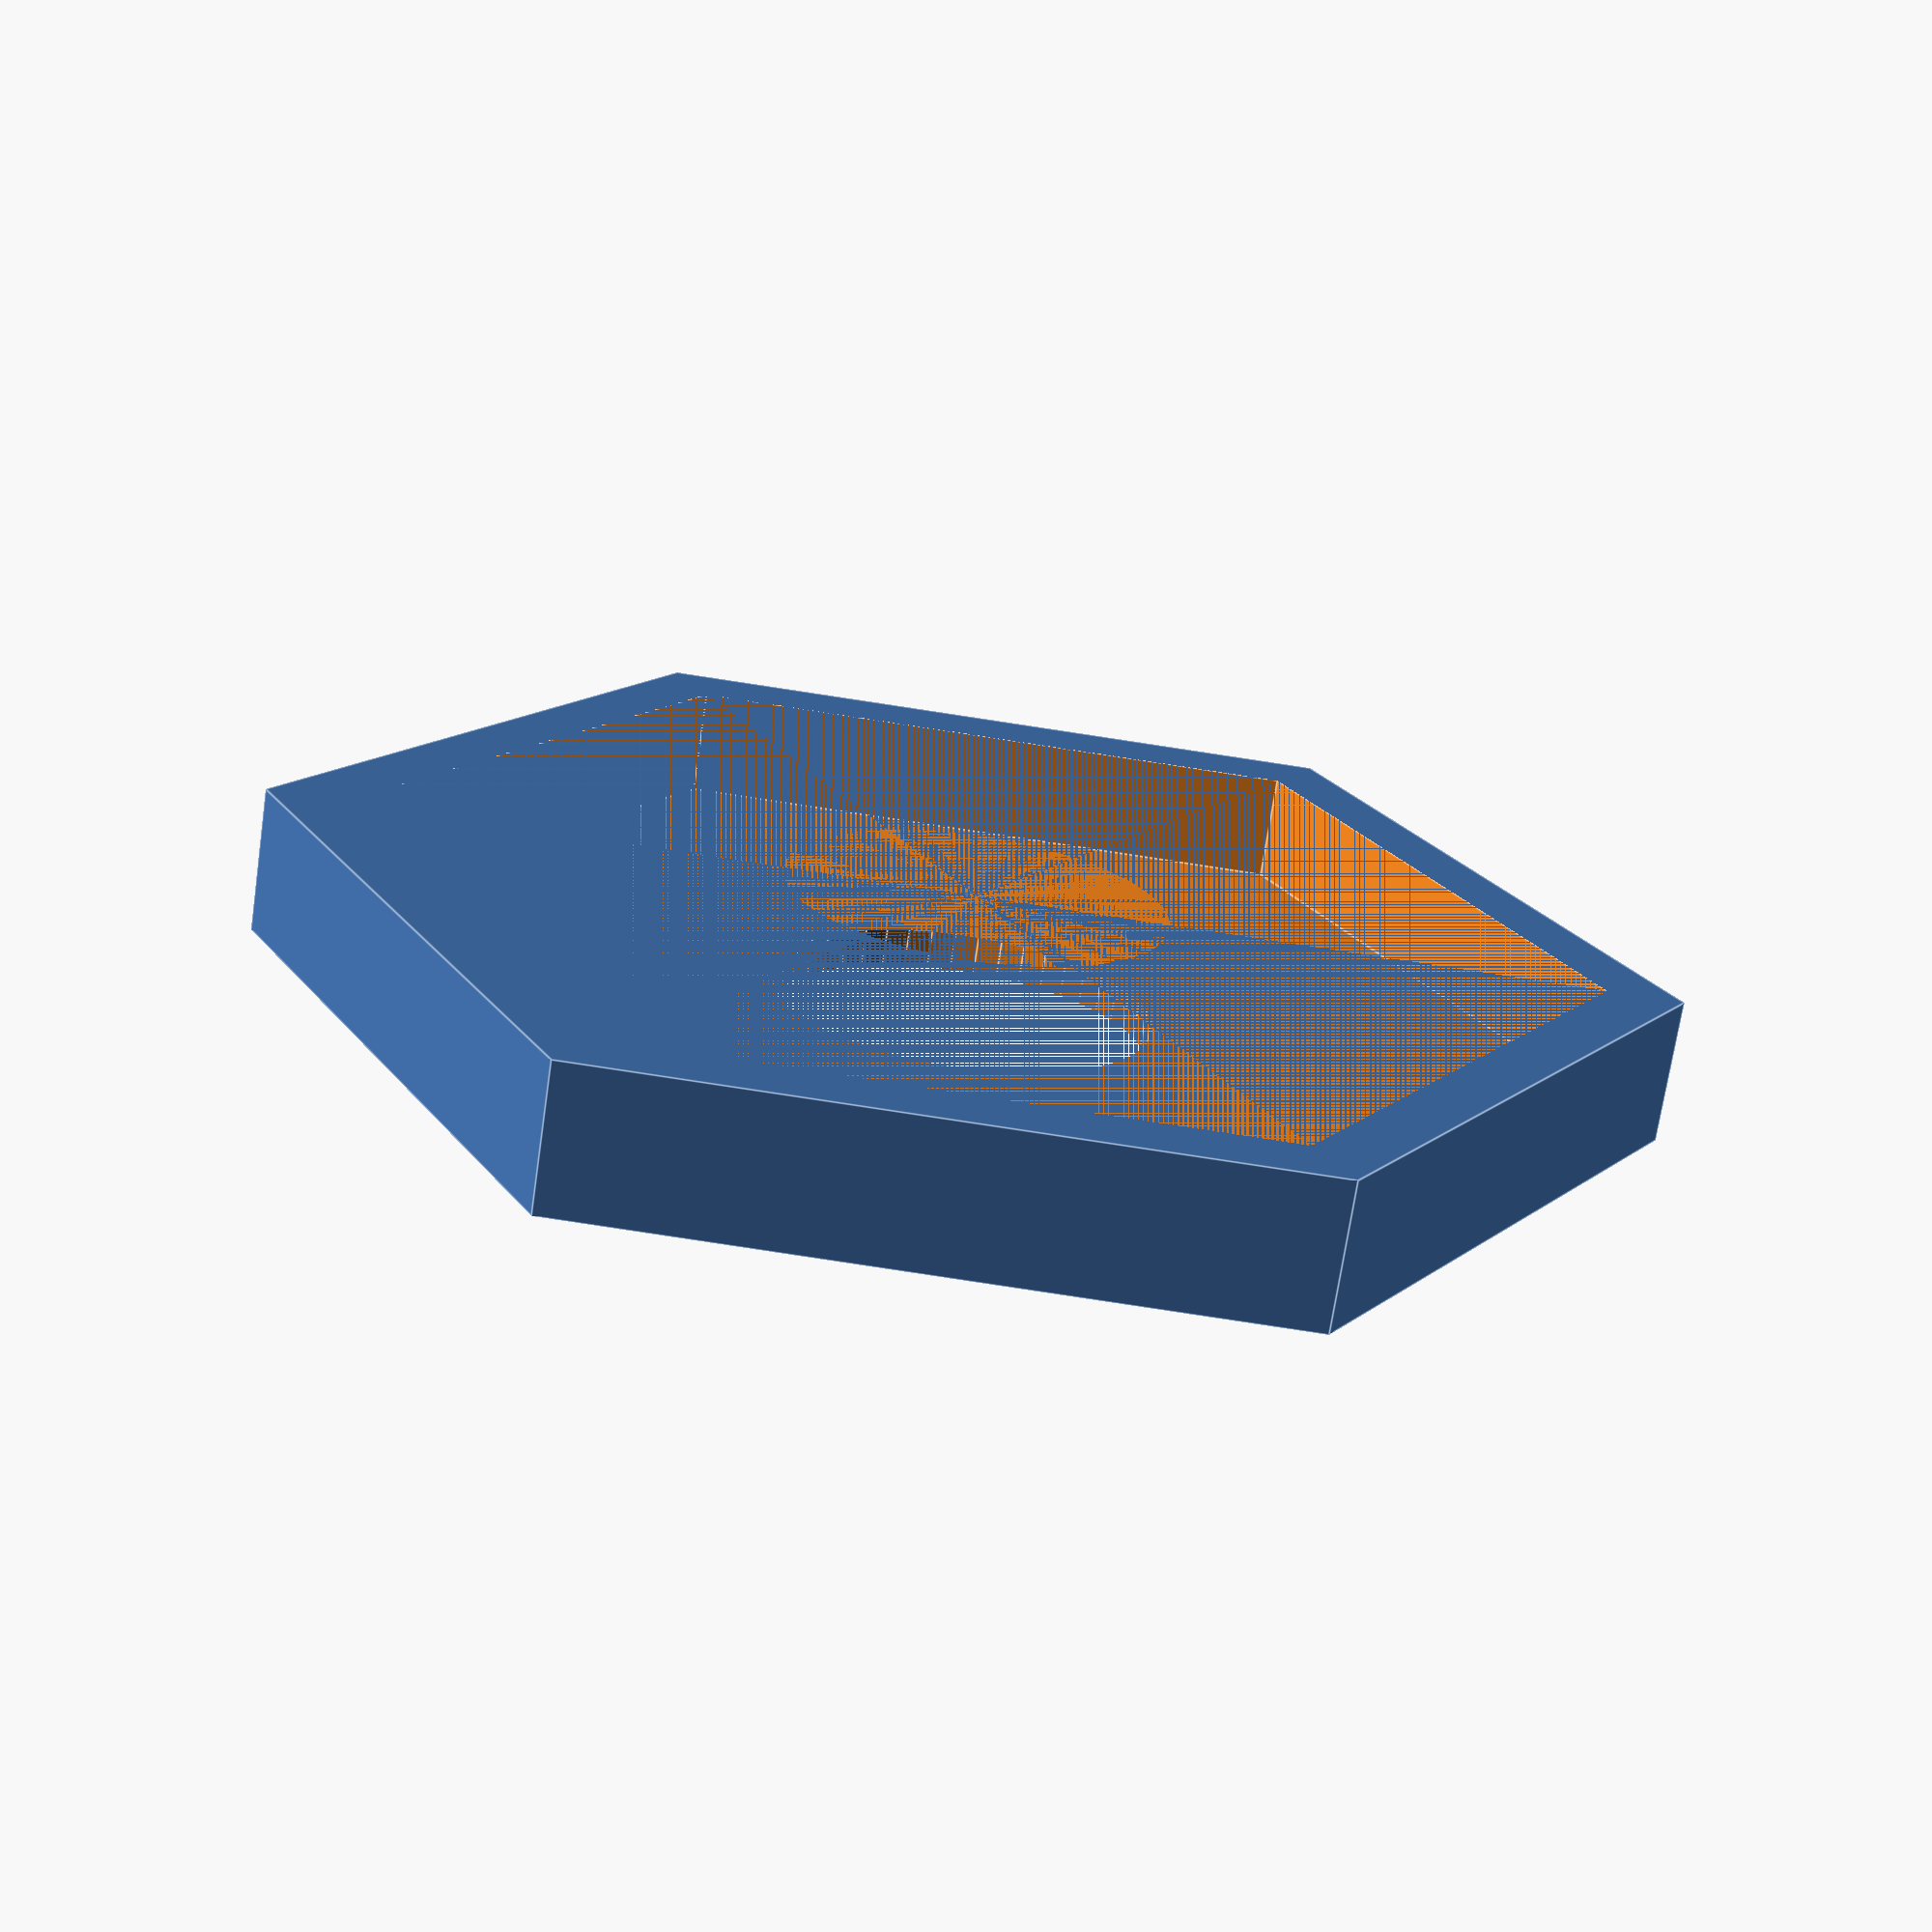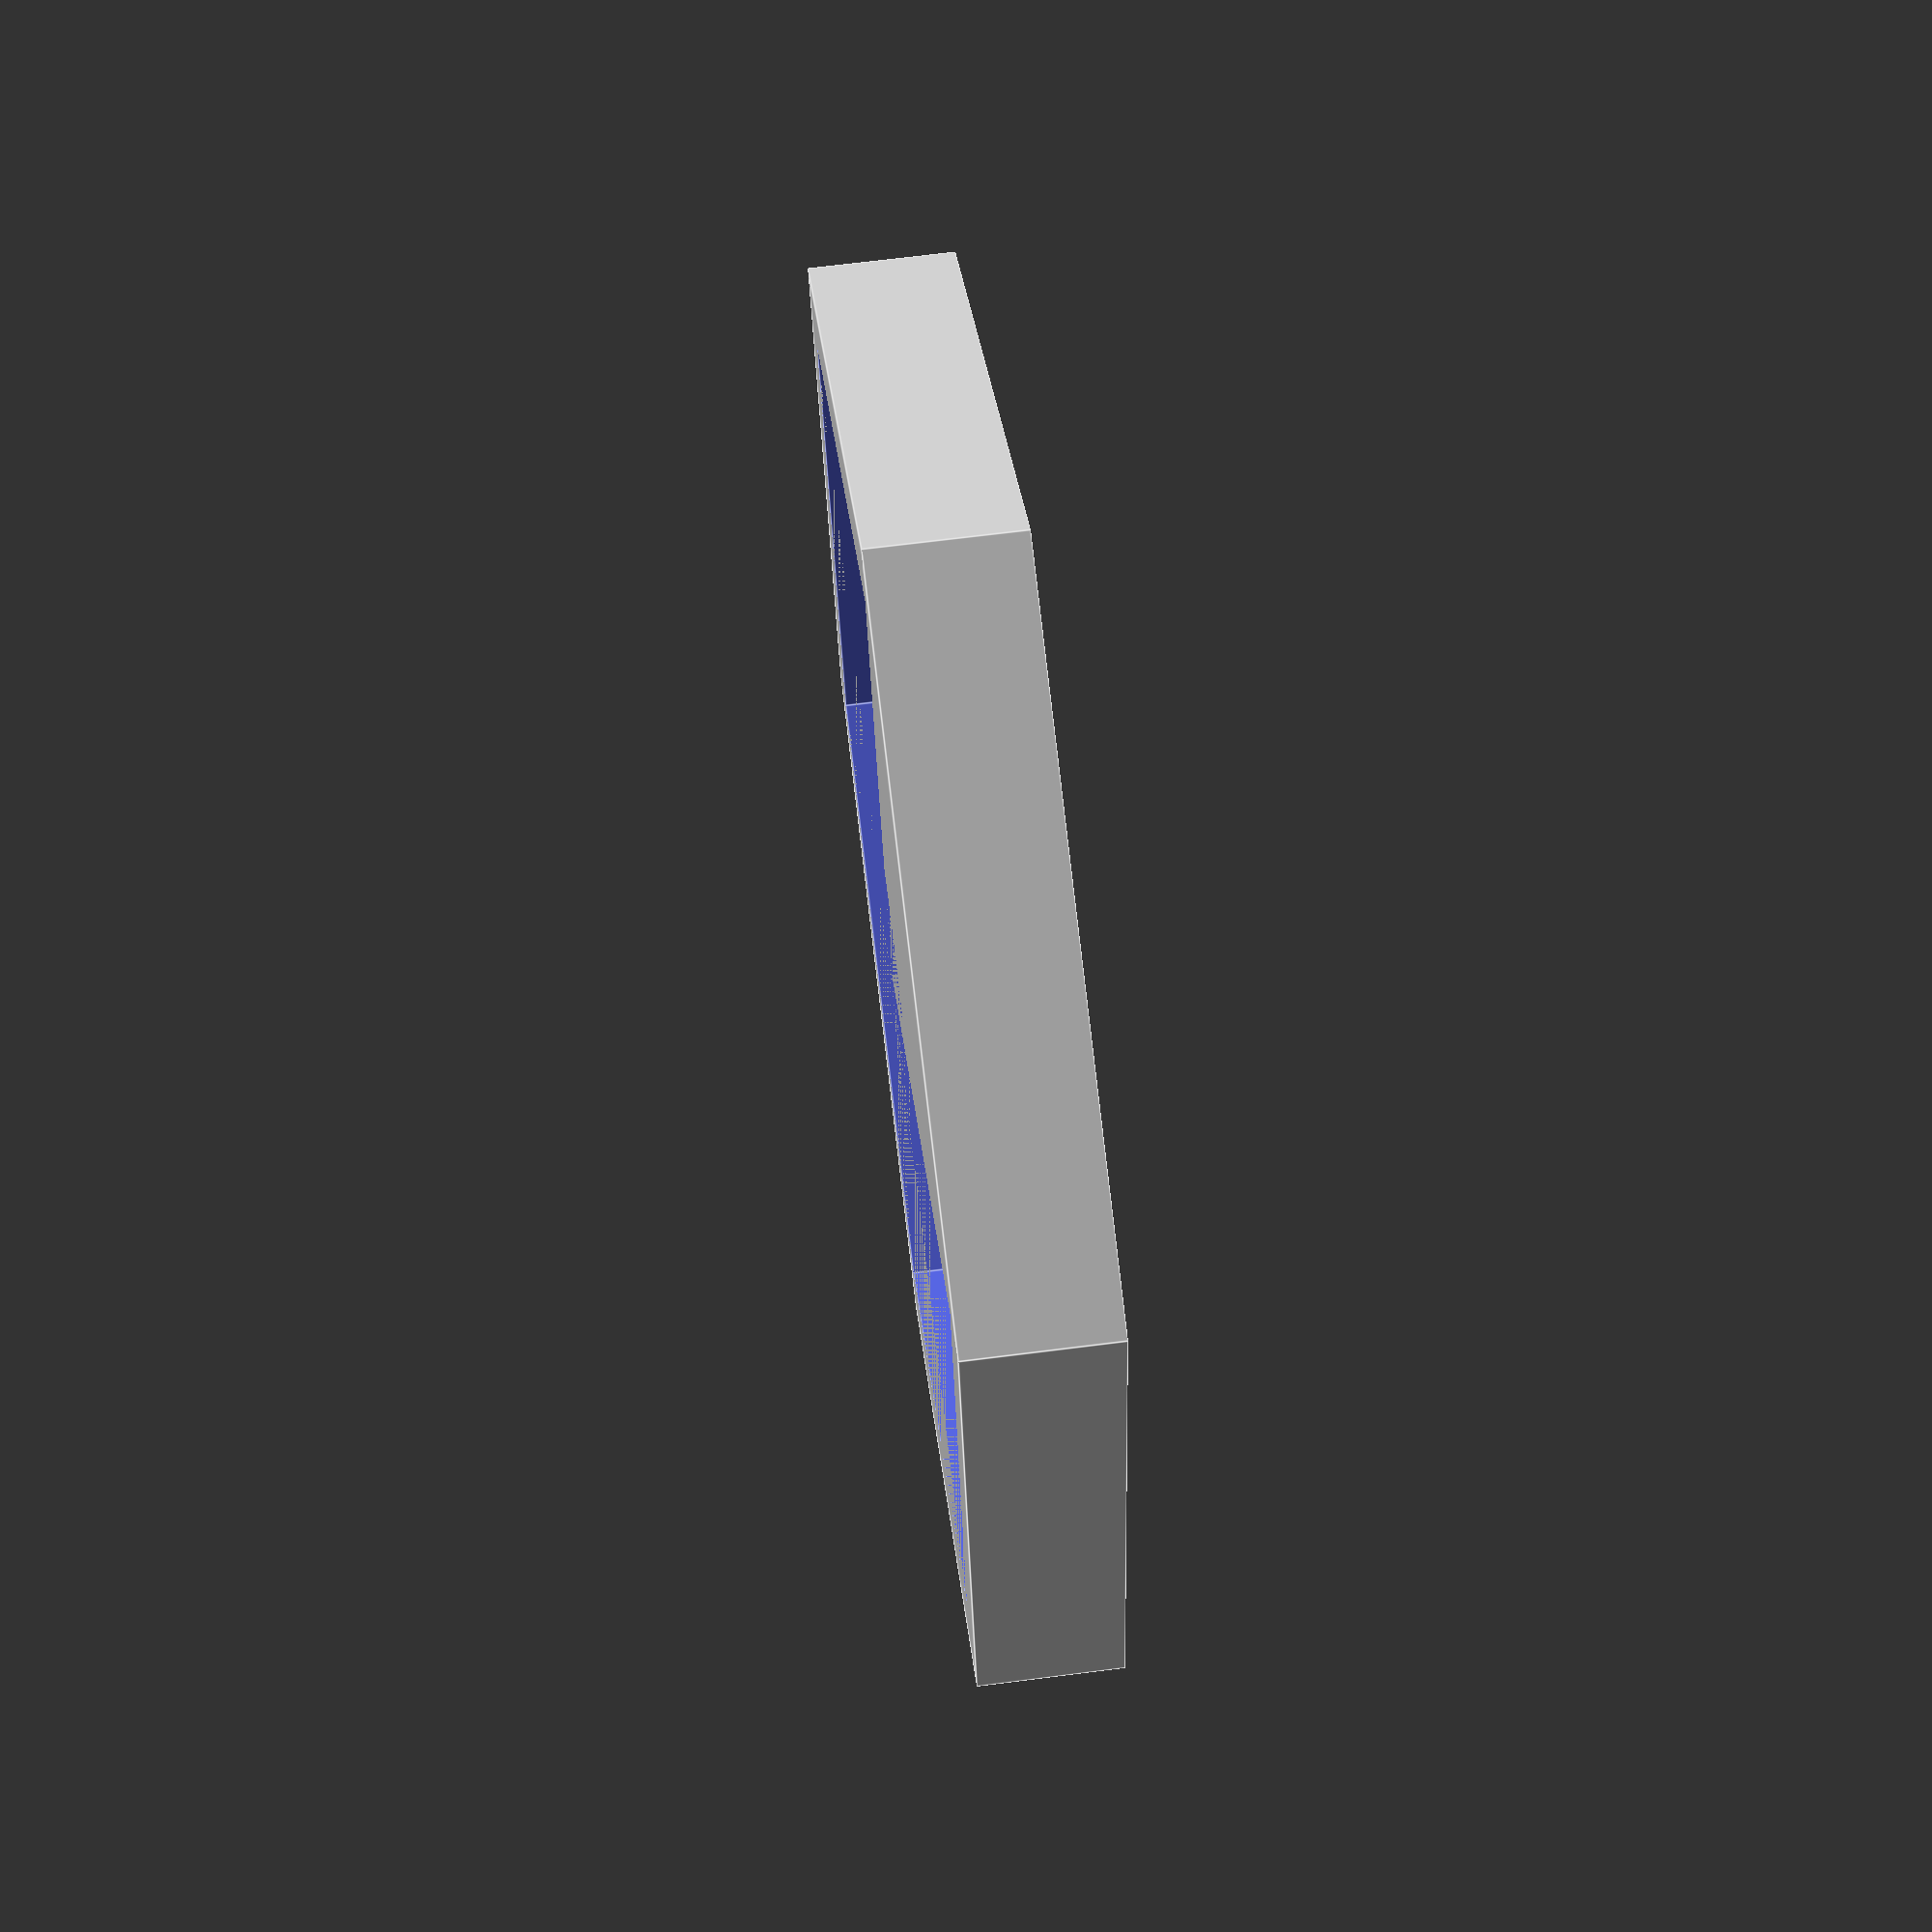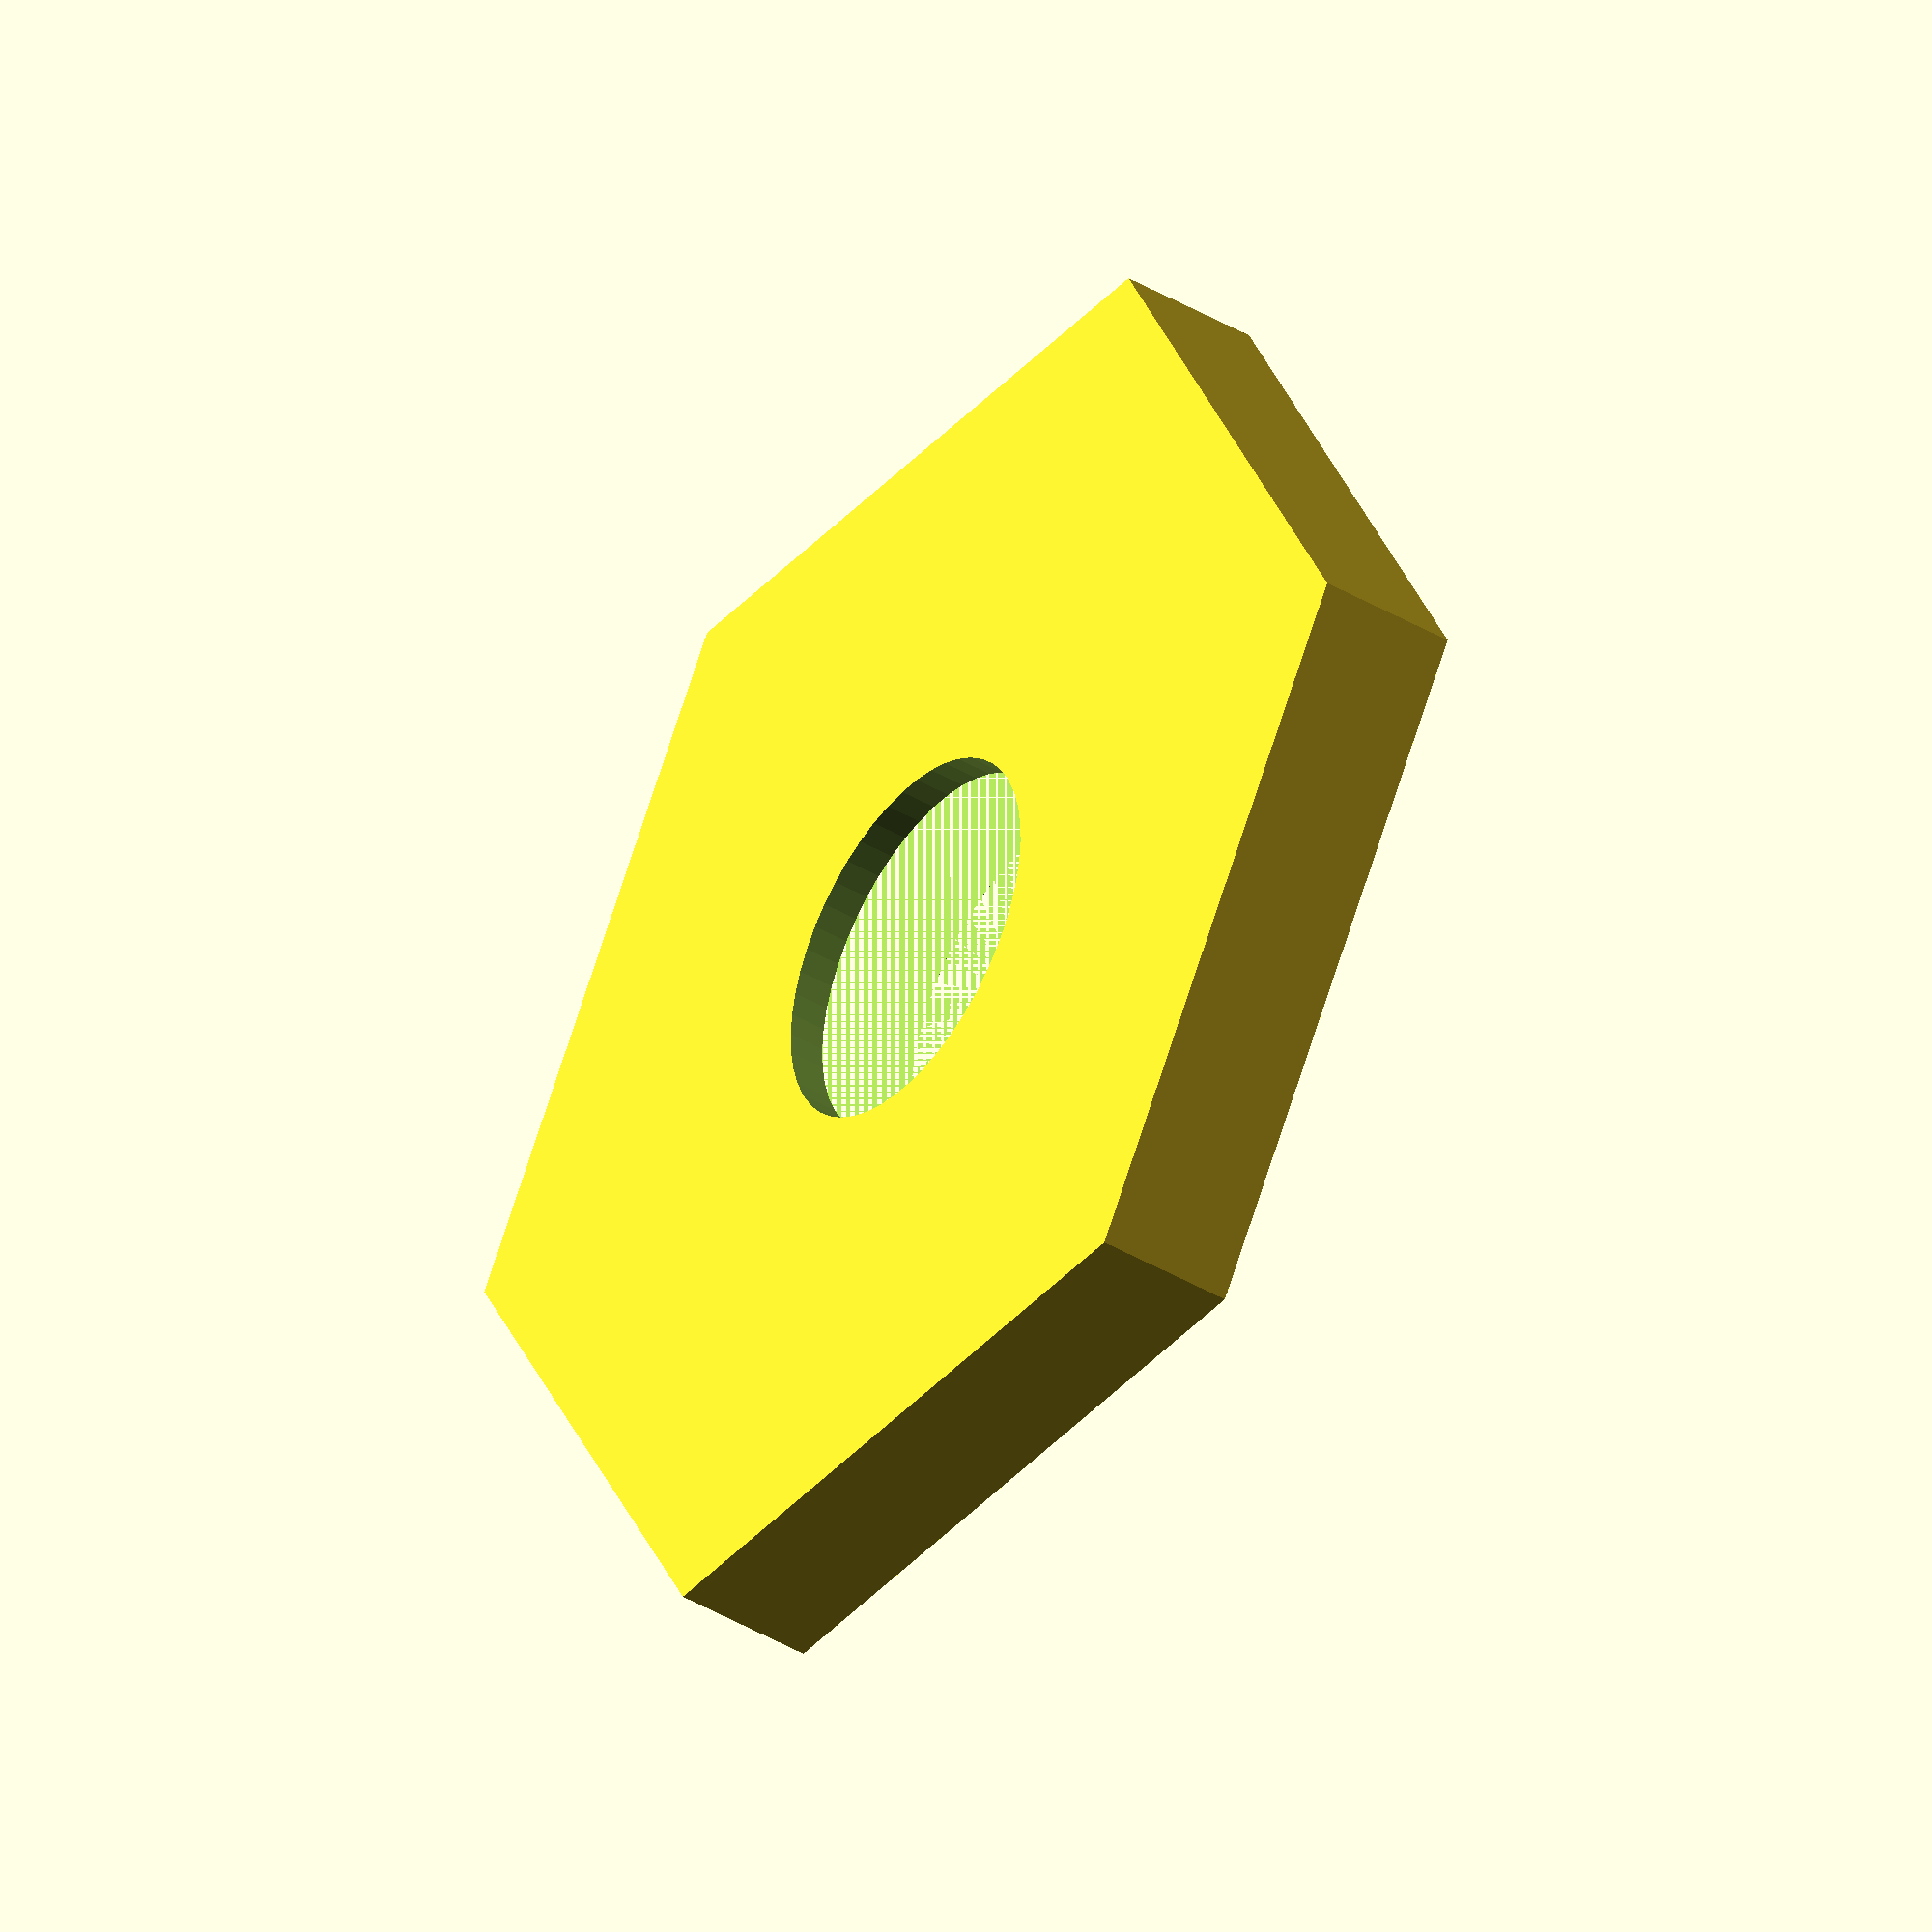
<openscad>
$fn = 6;
coaster_diameter = 98;
coaster_thickness = 8.5;

module hole(){

	cylinder(h = coaster_thickness, d = coaster_diameter);

	cylinder(h = 15, d = 30, $fn = 50);

}

rotate([180, 0, 0]){

	difference(){

		cylinder(h = coaster_thickness + 3, d = coaster_diameter + 12);

		hole();

	}

}

</openscad>
<views>
elev=250.4 azim=181.9 roll=188.4 proj=p view=edges
elev=110.4 azim=138.8 roll=97.2 proj=p view=edges
elev=40.3 azim=358.1 roll=233.8 proj=o view=solid
</views>
